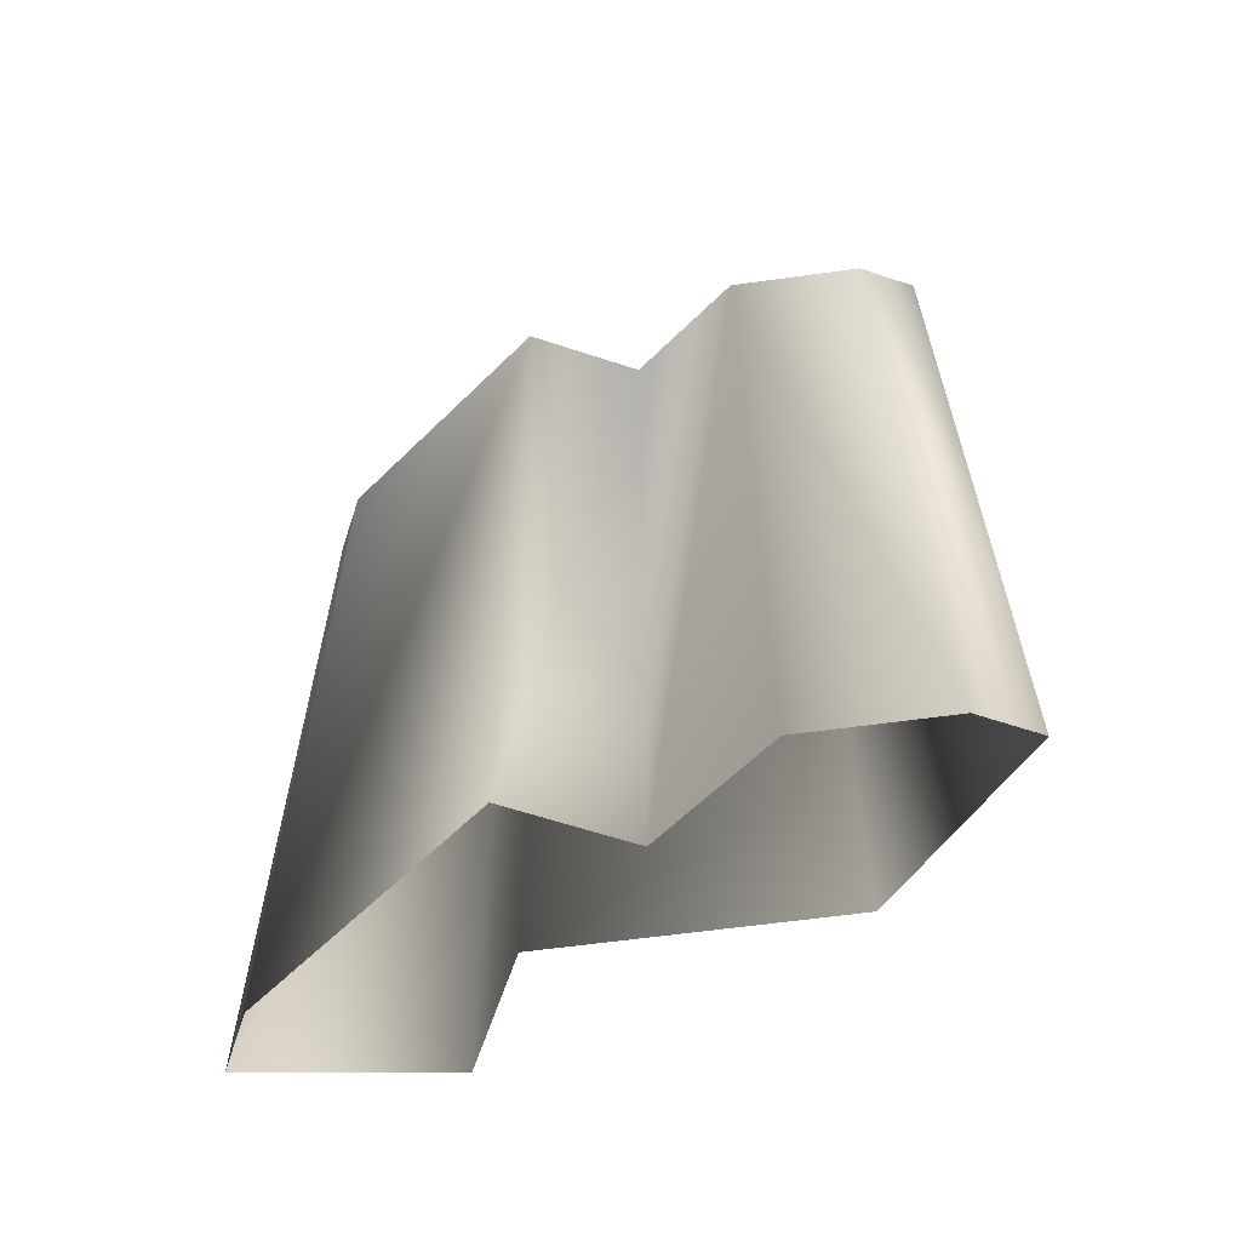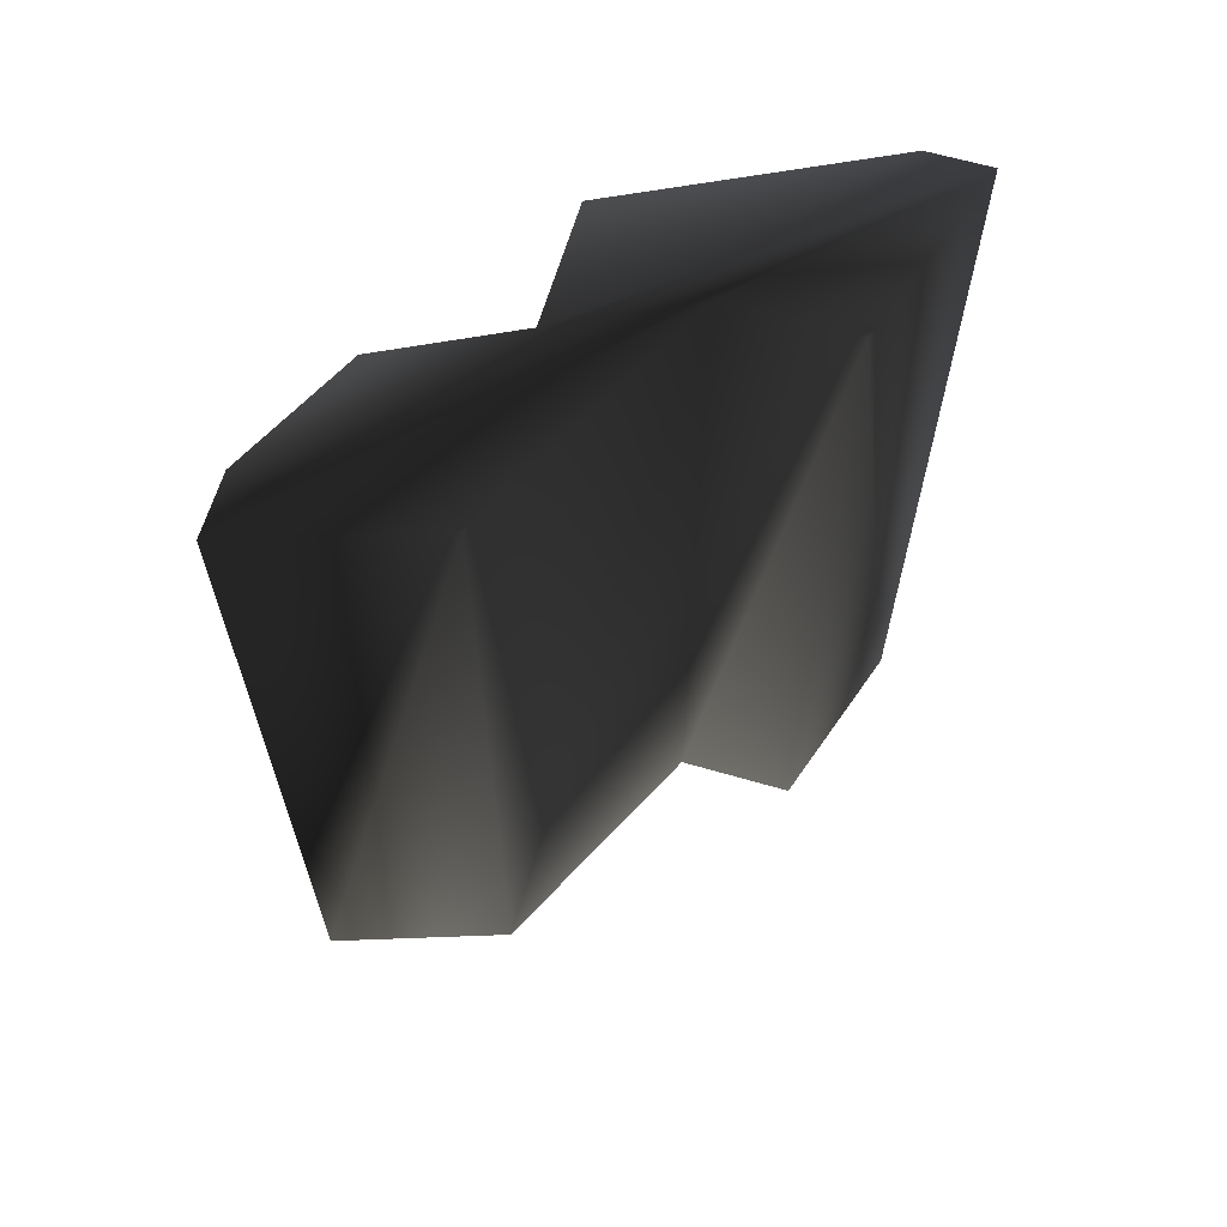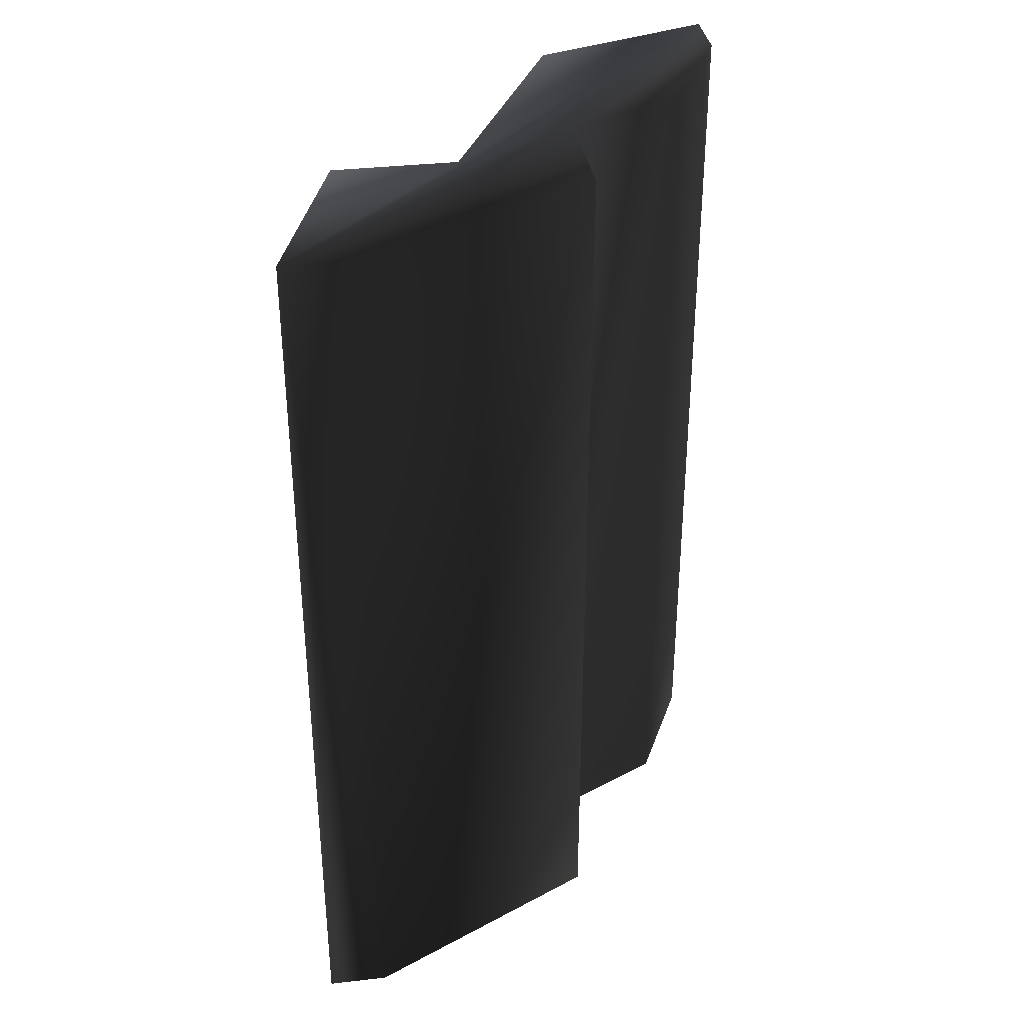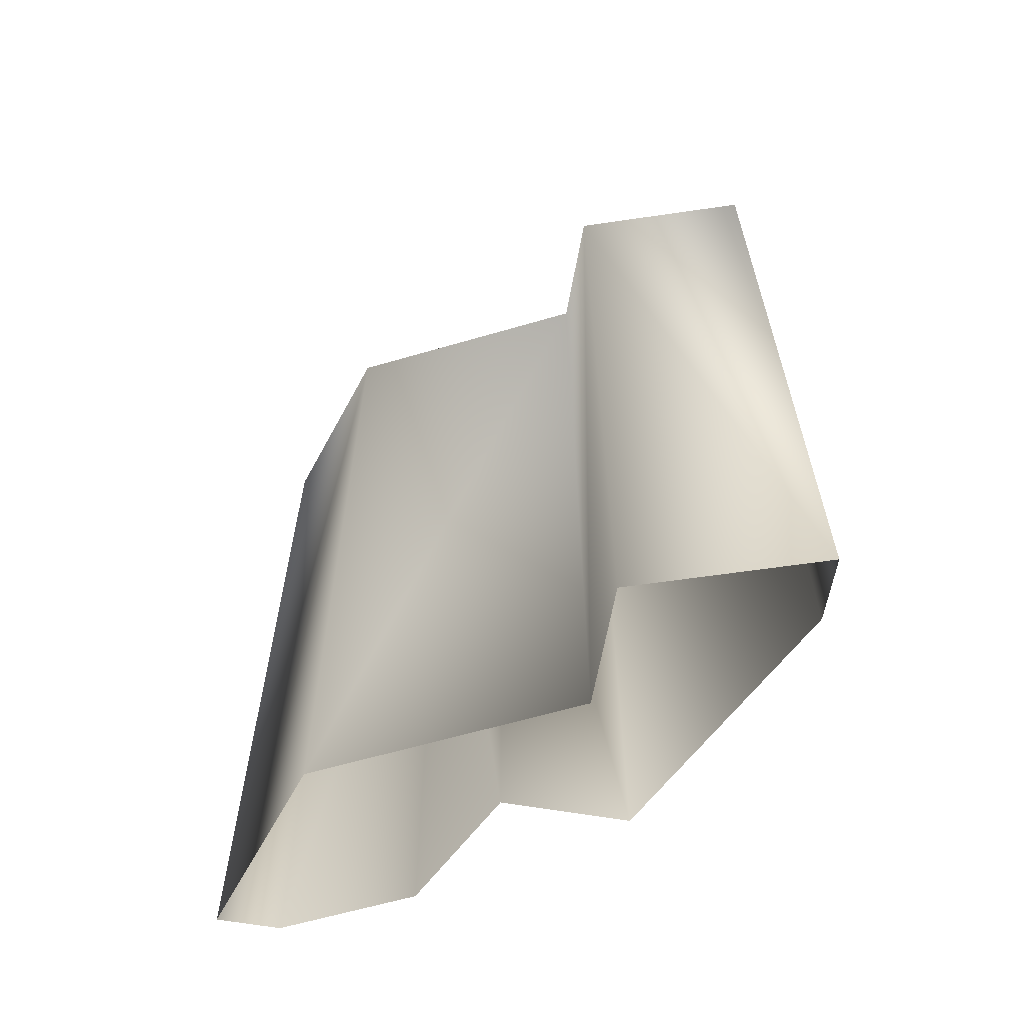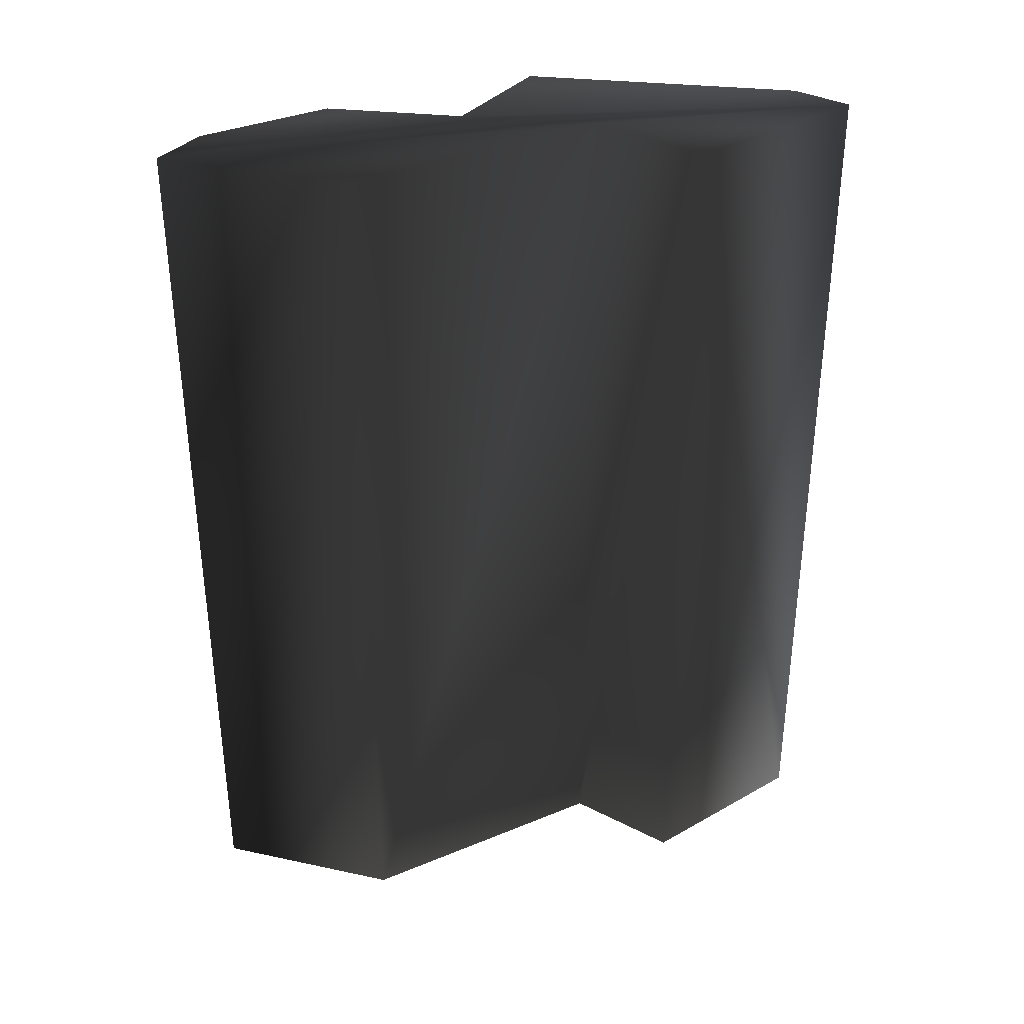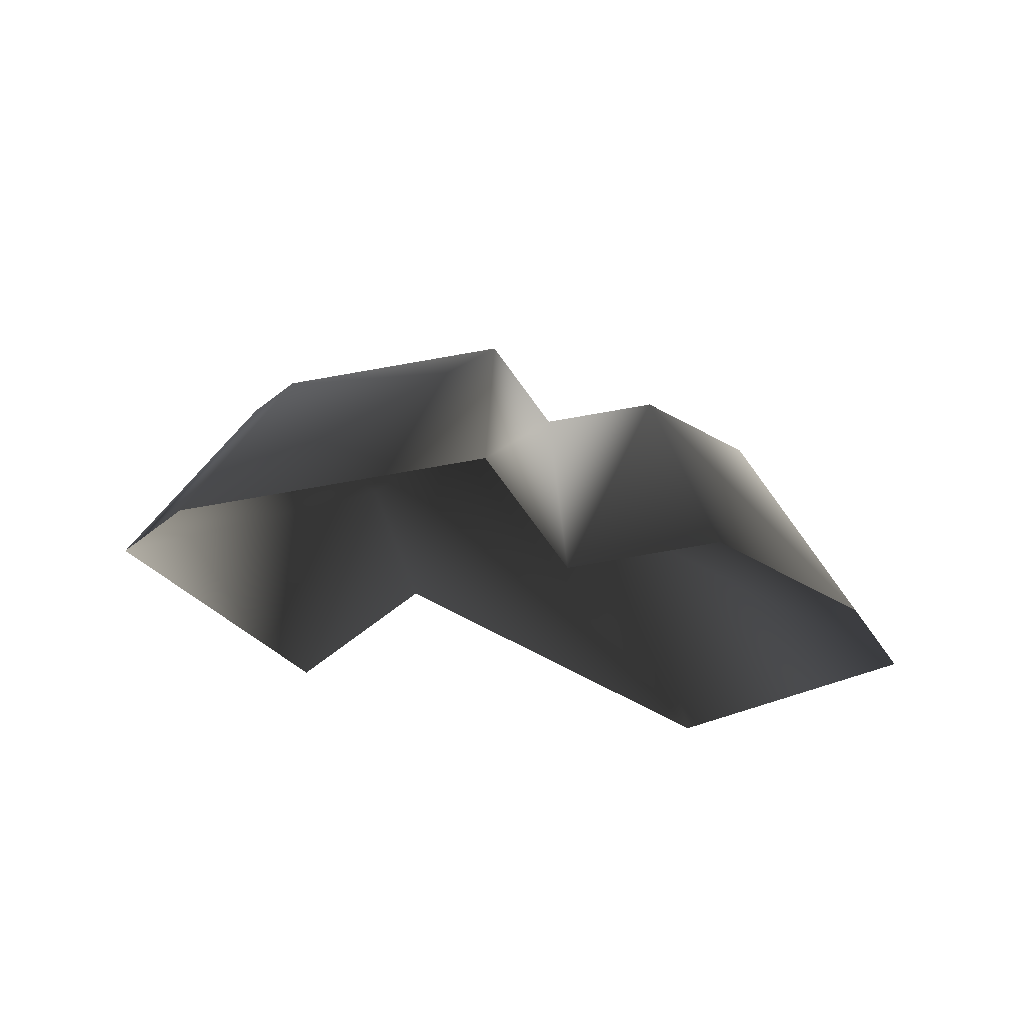
<metadata>
{"format":"obj","ext":"obj","renderer":"f3d","projection":"perspective","resolution":1024,"background":"white","views":[{"elev":-61.5,"azim":71.4,"up":"+Y"},{"elev":63.8,"azim":-163.7,"up":"+Y"},{"elev":35.3,"azim":-8.7,"up":"+Y"},{"elev":-61.9,"azim":-100.0,"up":"+Y"},{"elev":35.2,"azim":-145.5,"up":"+Y"},{"elev":-79.3,"azim":36.4,"up":"+Y"}]}
</metadata>
<code>
o 770
v -48 0 64
v 16 0 32
v 16 240 32
v -48 240 64
v -64 240 64
v -64 0 64
v -48 240 16
v -48 0 16
v -16 0 16
v -16 240 16
v 16 0 -48
v 16 240 -48
v 64 0 -64
v 64 240 -64
v 64 240 -48
v 64 0 -48
v 48 240 -16
v 48 0 -16
v 16 0 0
v 16 240 0
v -48 0 64
v -48 0 64
v -48 0 64
v -48 0 64
f 1 2 3
f 1 3 4
f 1 4 5
f 1 5 6
f 6 5 7
f 6 7 8
f 8 7 9
f 9 7 10
f 9 10 11
f 11 10 12
f 11 12 13
f 13 12 14
f 13 14 15
f 13 15 16
f 16 15 17
f 16 17 18
f 18 17 19
f 19 17 20
f 19 20 2
f 2 20 3
f 3 20 4
f 4 20 5
f 5 20 10
f 5 10 7
f 20 17 15
f 20 15 14
f 20 14 10
f 10 14 12

</code>
